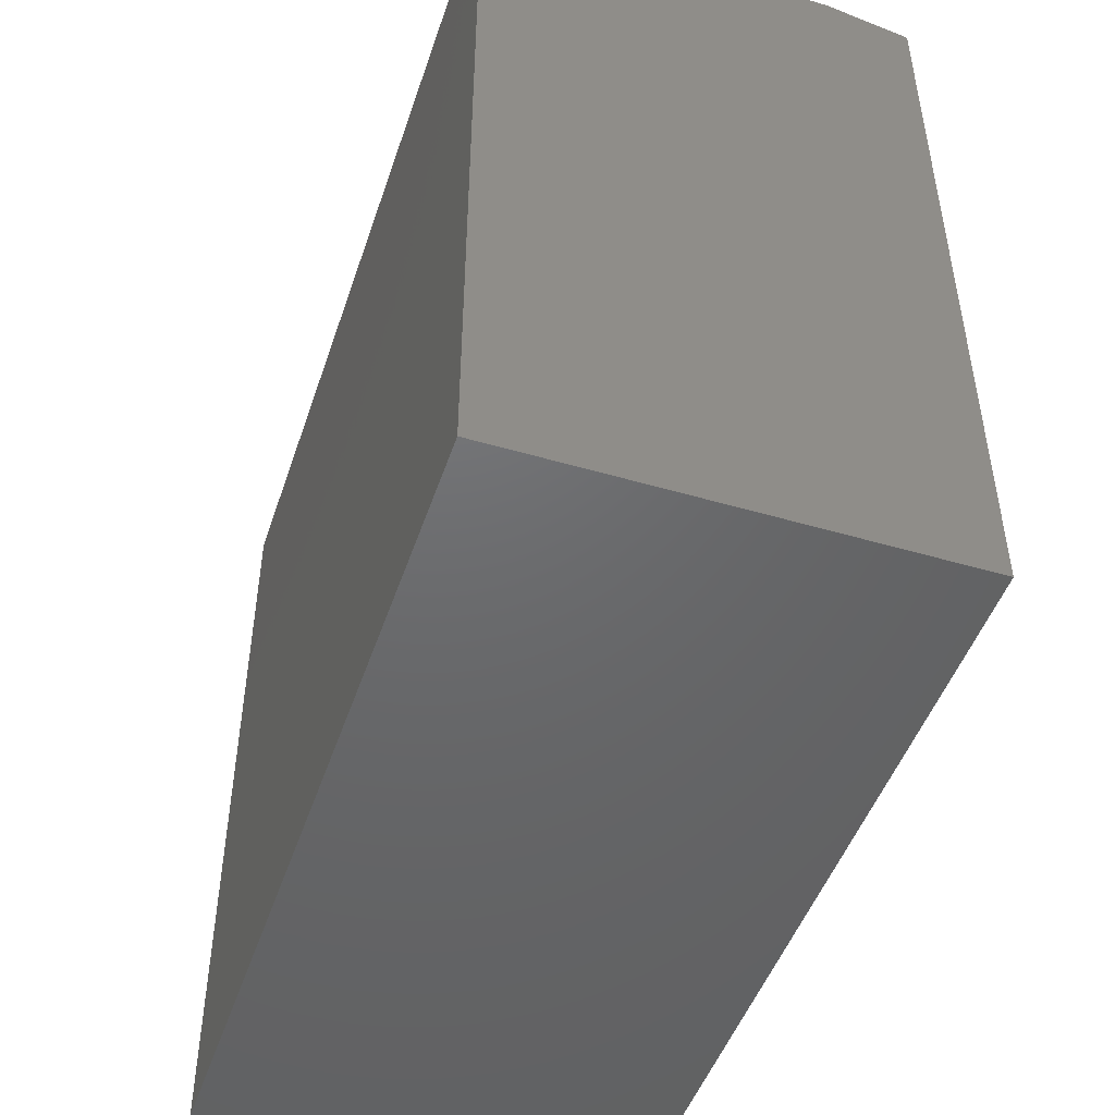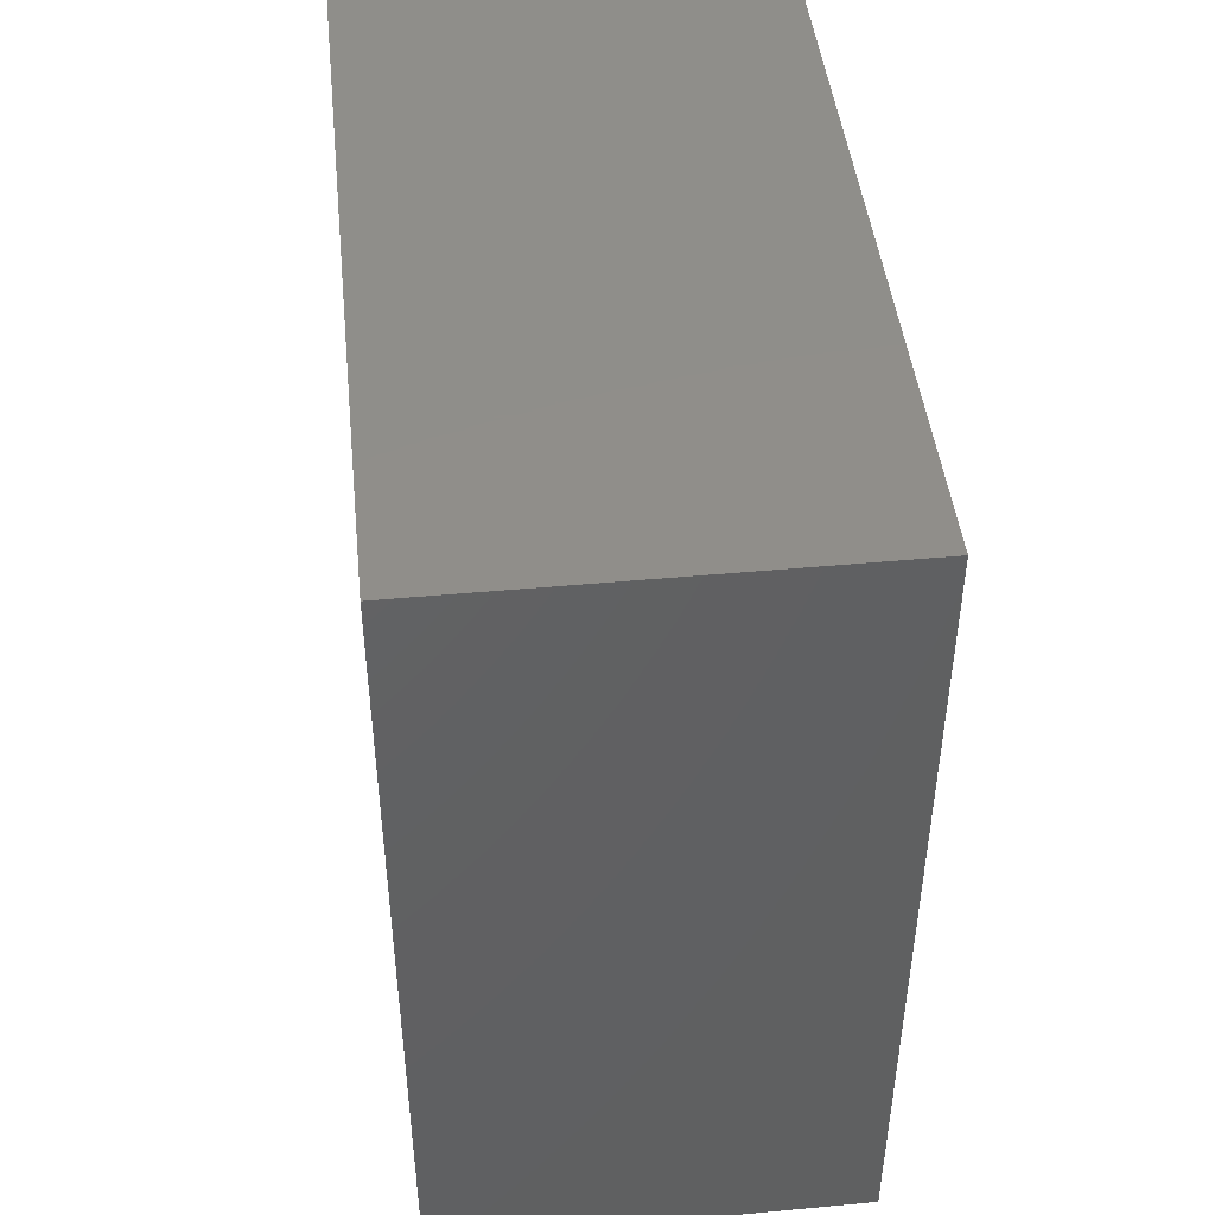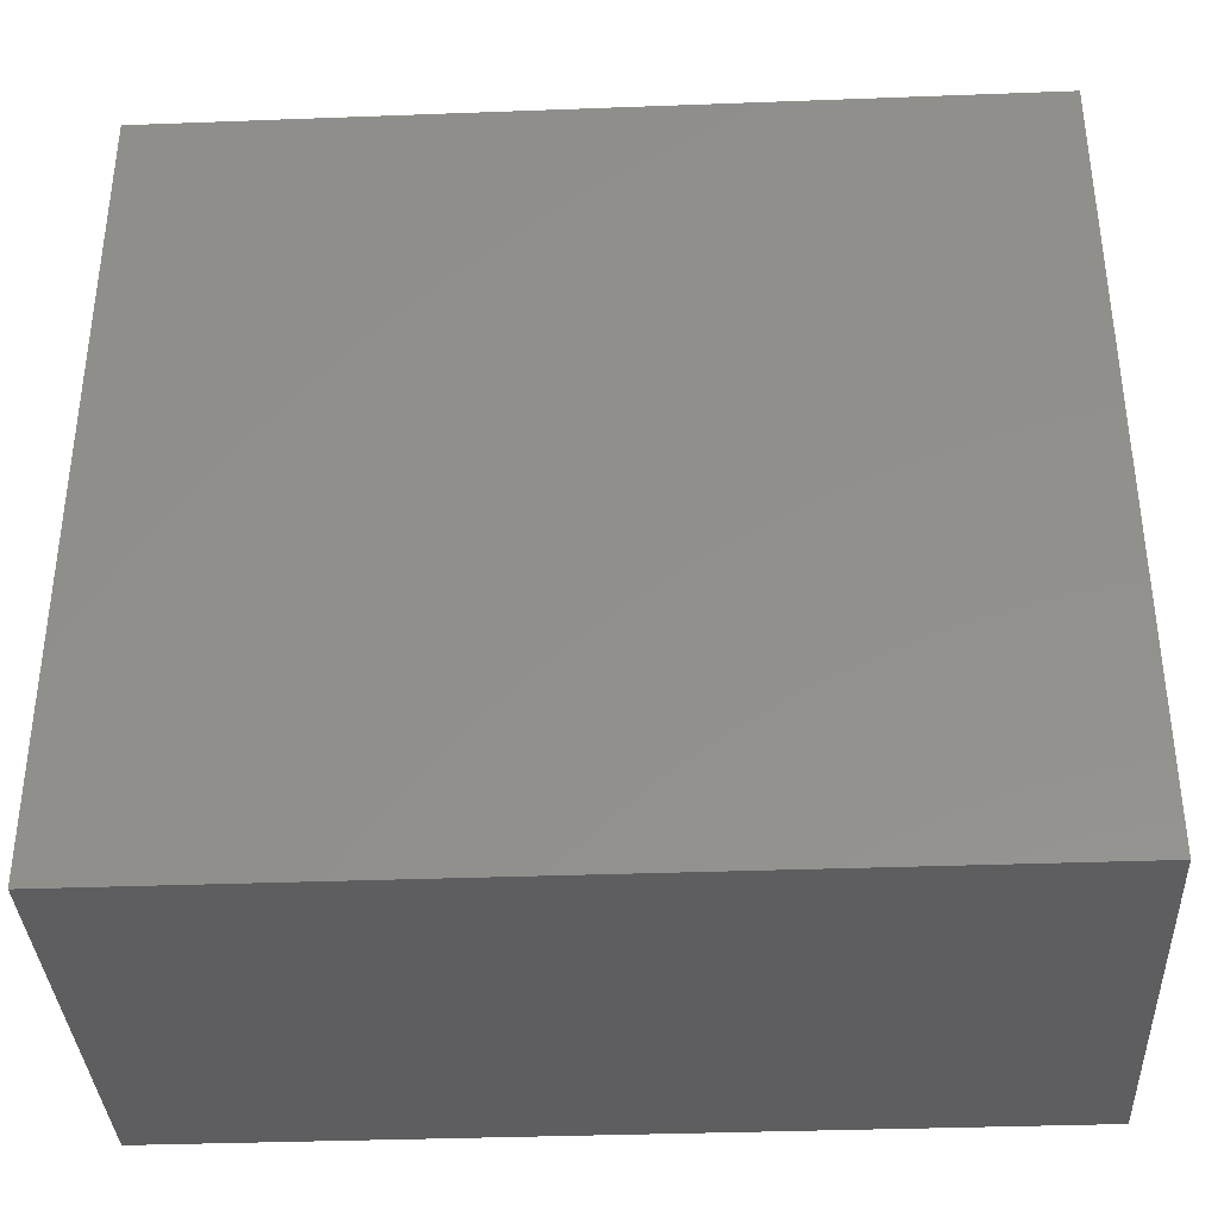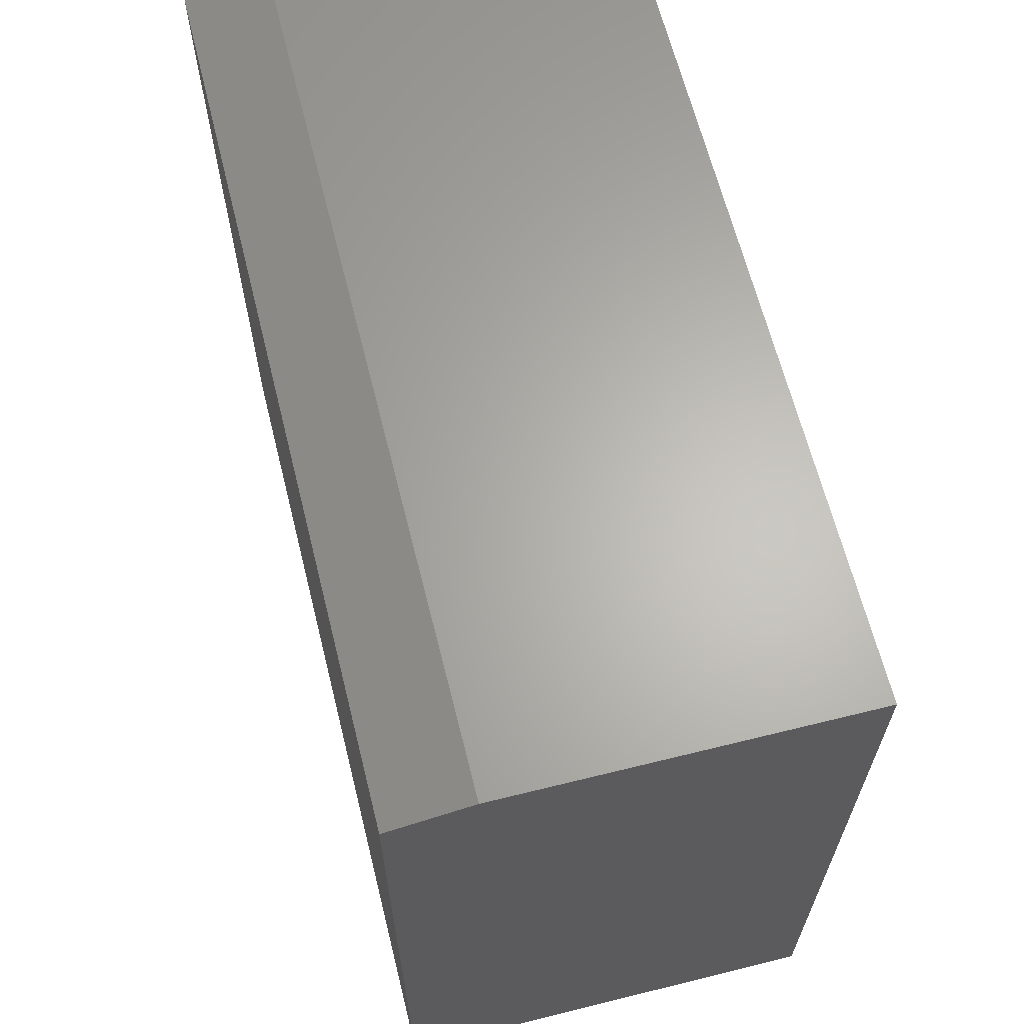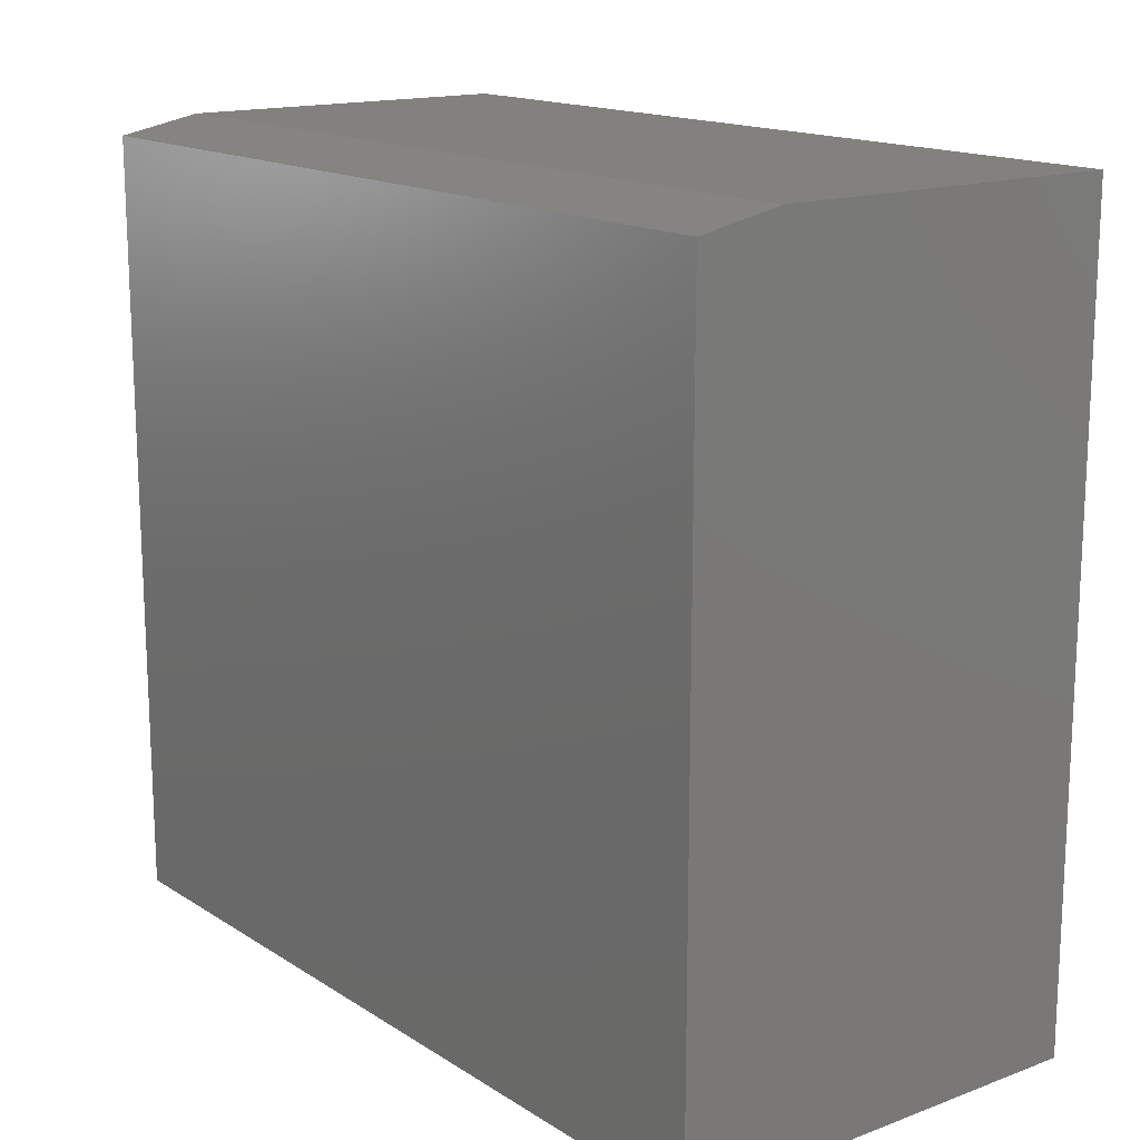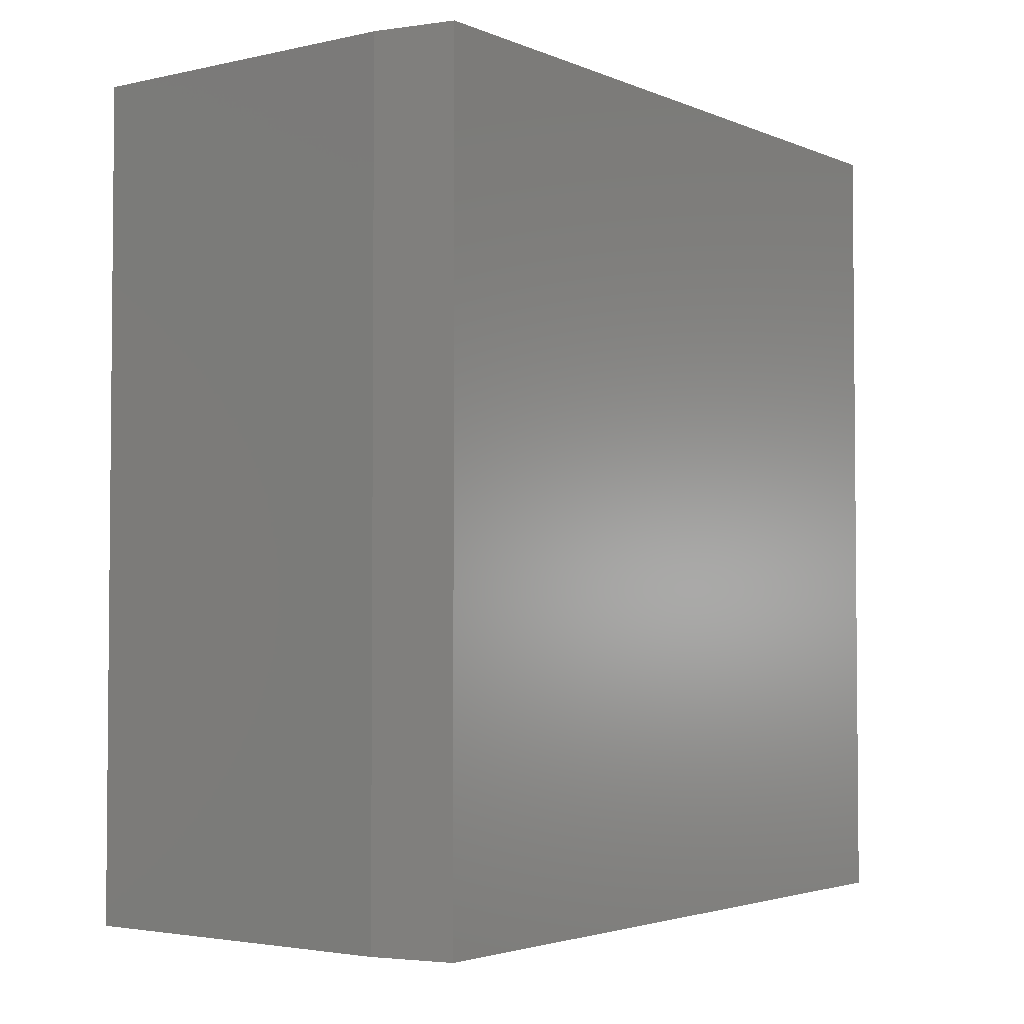
<metadata>
{"format":"stl","ext":"stl","renderer":"f3d","projection":"perspective","resolution":1024,"background":"white","views":[{"elev":-47.8,"azim":-18.3,"up":"+Z"},{"elev":45.4,"azim":173.9,"up":"+Y"},{"elev":-36.1,"azim":-87.2,"up":"+Z"},{"elev":64.4,"azim":166.0,"up":"+Z"},{"elev":15.6,"azim":142.3,"up":"+Z"},{"elev":-3.1,"azim":36.7,"up":"+Y"}]}
</metadata>
<code>
# stl→obj: 10 verts, 16 faces
v -0.3516 -0.375 0.75
v -0.01916 -0.375 0.75
v -0.3516 0.4375 0.75
v -0.01916 0.4375 0.75
v 0.05896 0.4375 0
v -0.3516 0.4375 0
v 0.05896 0.4375 0.7344
v 0.05896 -0.375 0.7344
v 0.05896 -0.375 0
v -0.3516 -0.375 0
f 1 2 3
f 3 2 4
f 5 6 7
f 7 6 3
f 7 3 4
f 8 9 7
f 7 9 5
f 10 9 1
f 1 9 8
f 1 8 2
f 4 2 7
f 7 2 8
f 10 6 9
f 9 6 5
f 3 6 1
f 1 6 10

</code>
